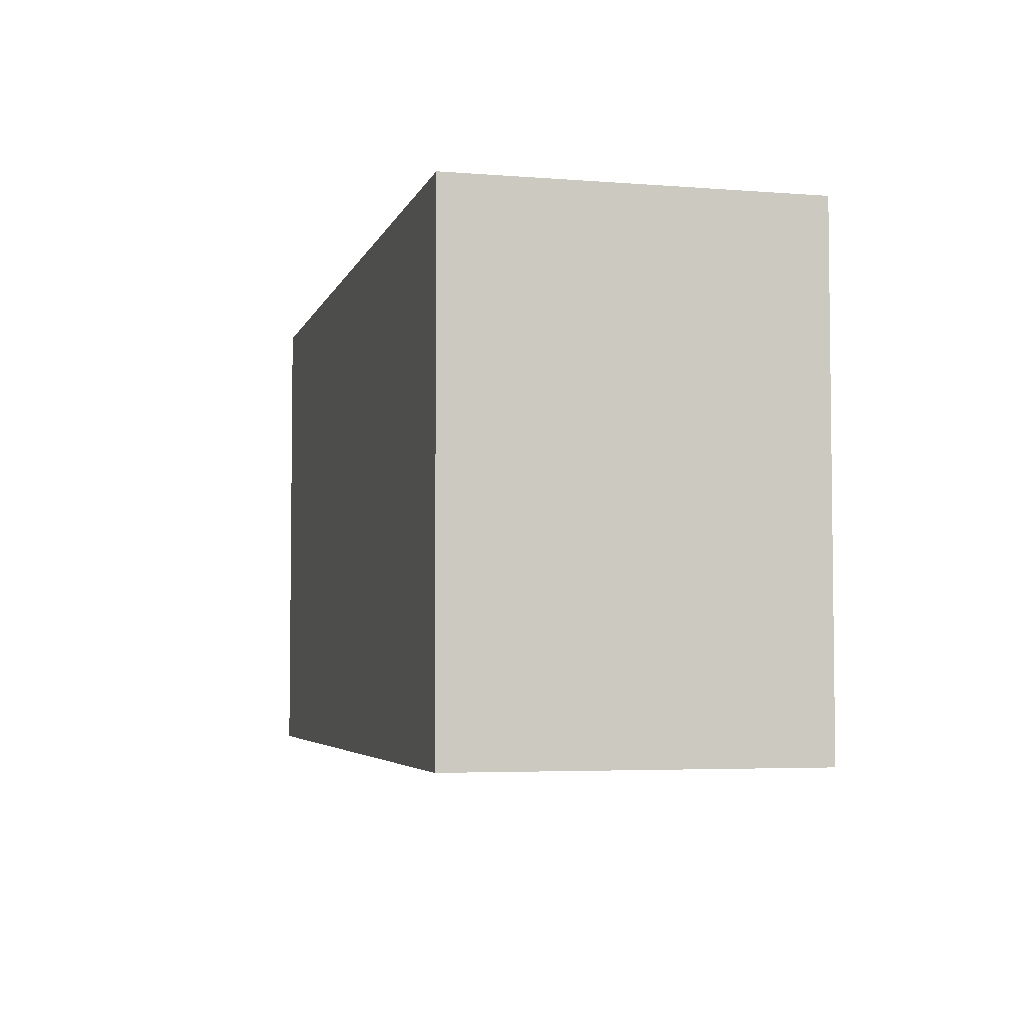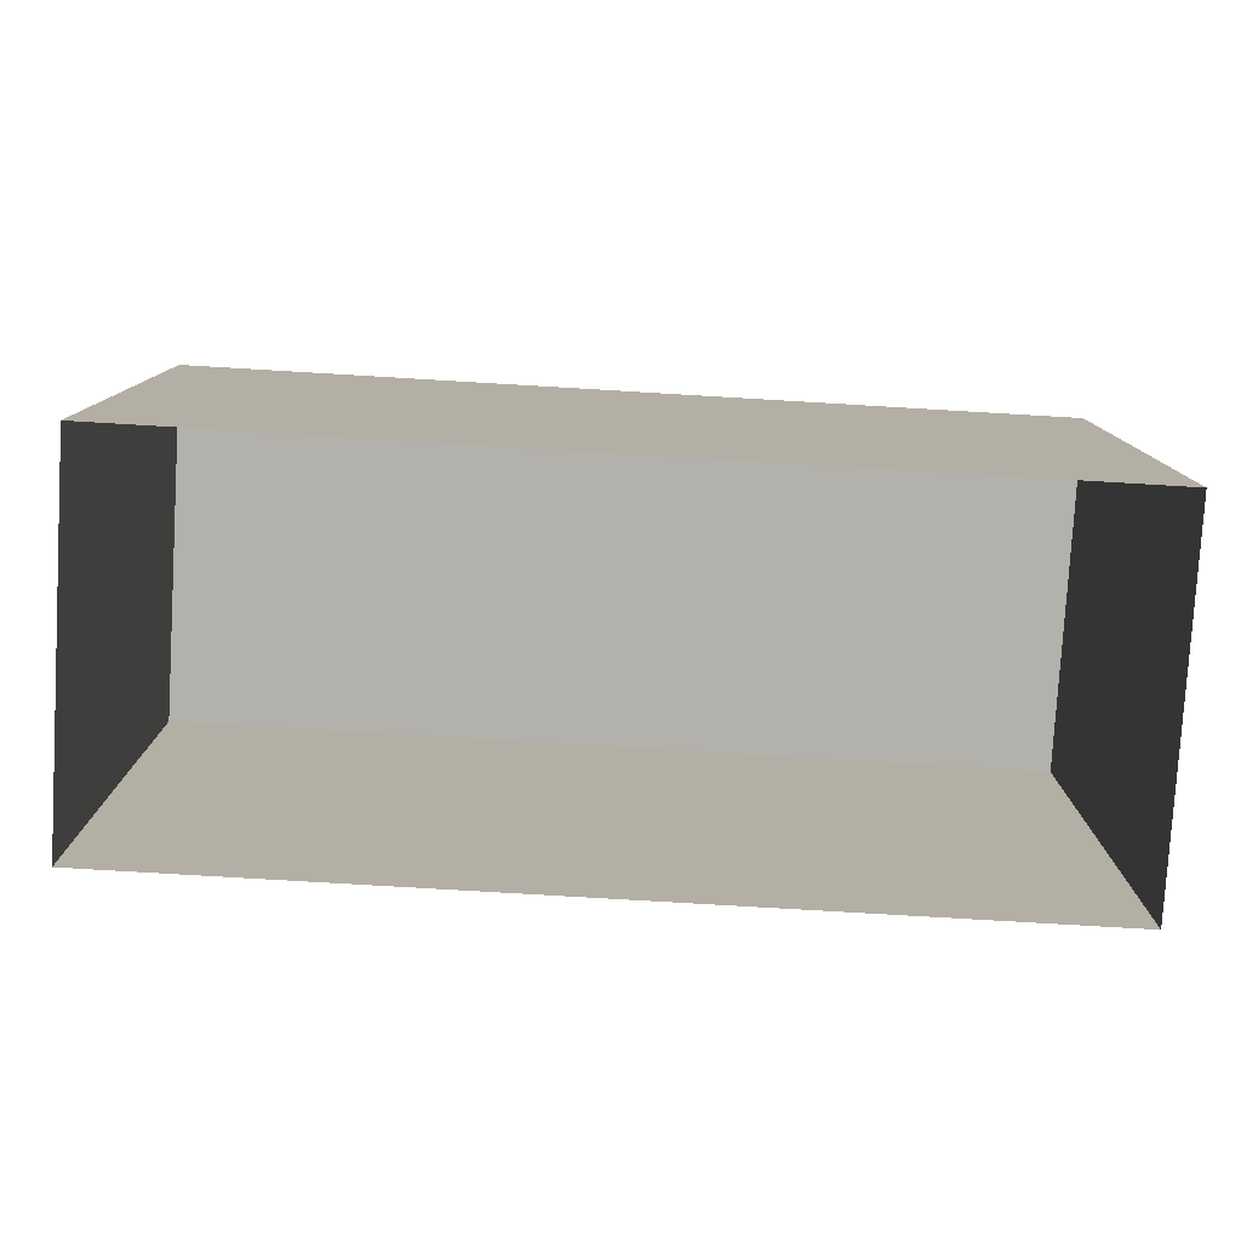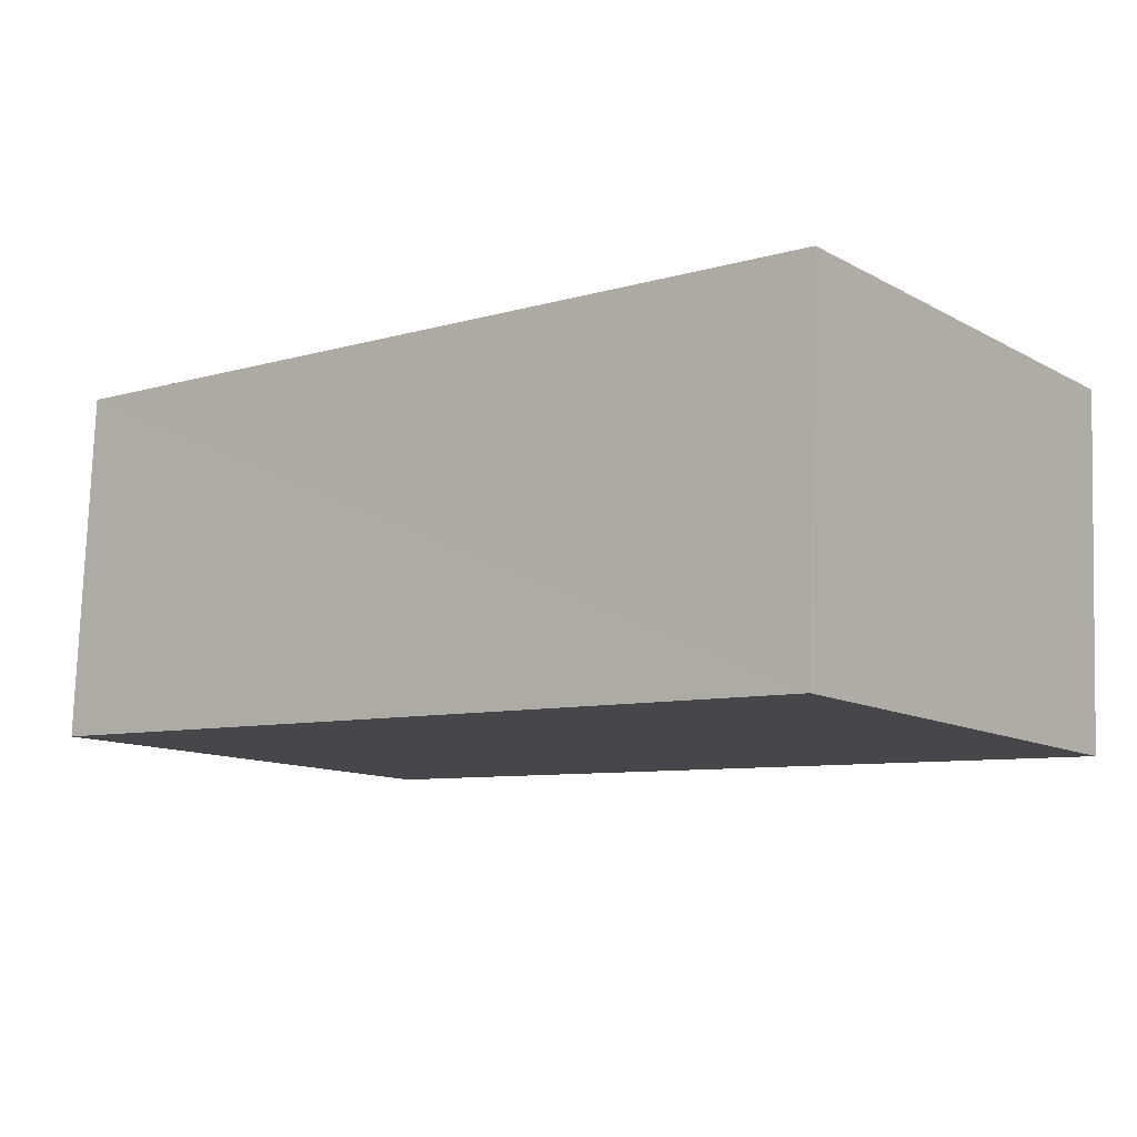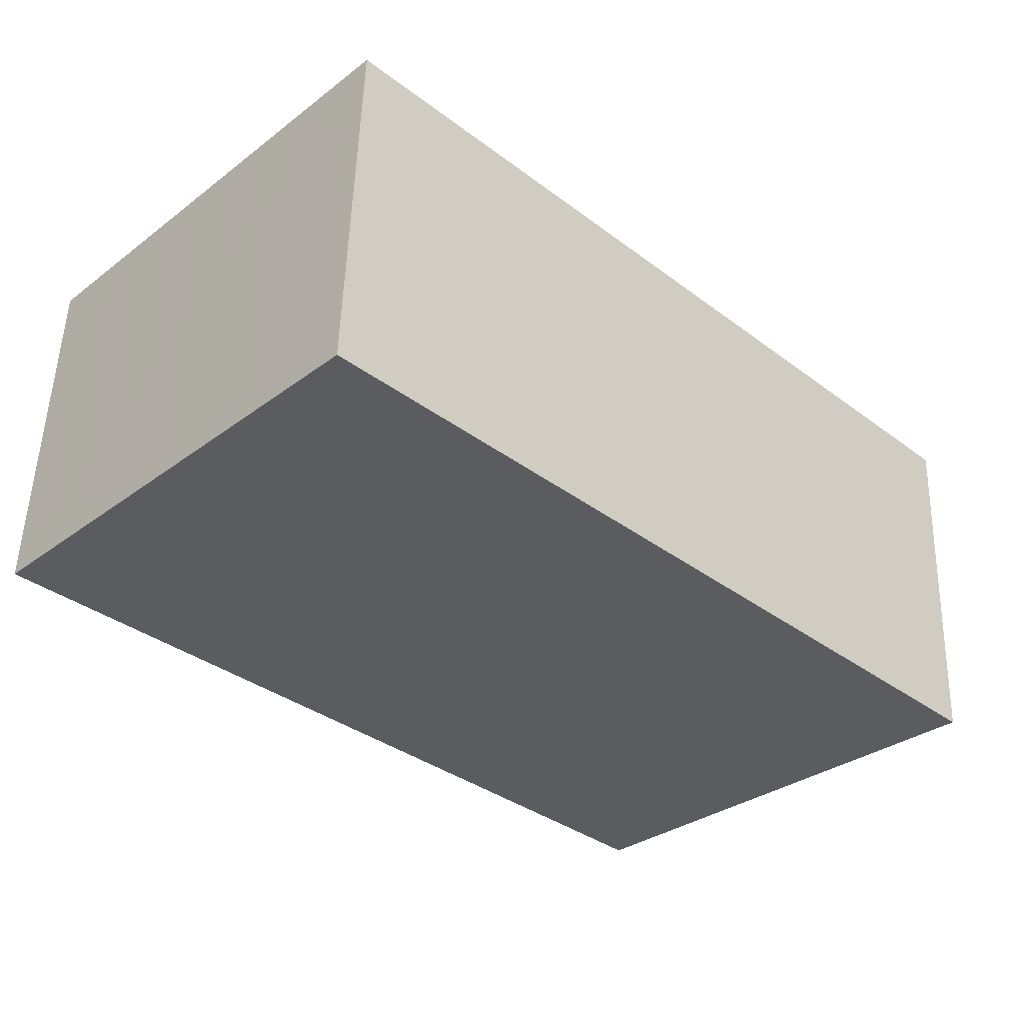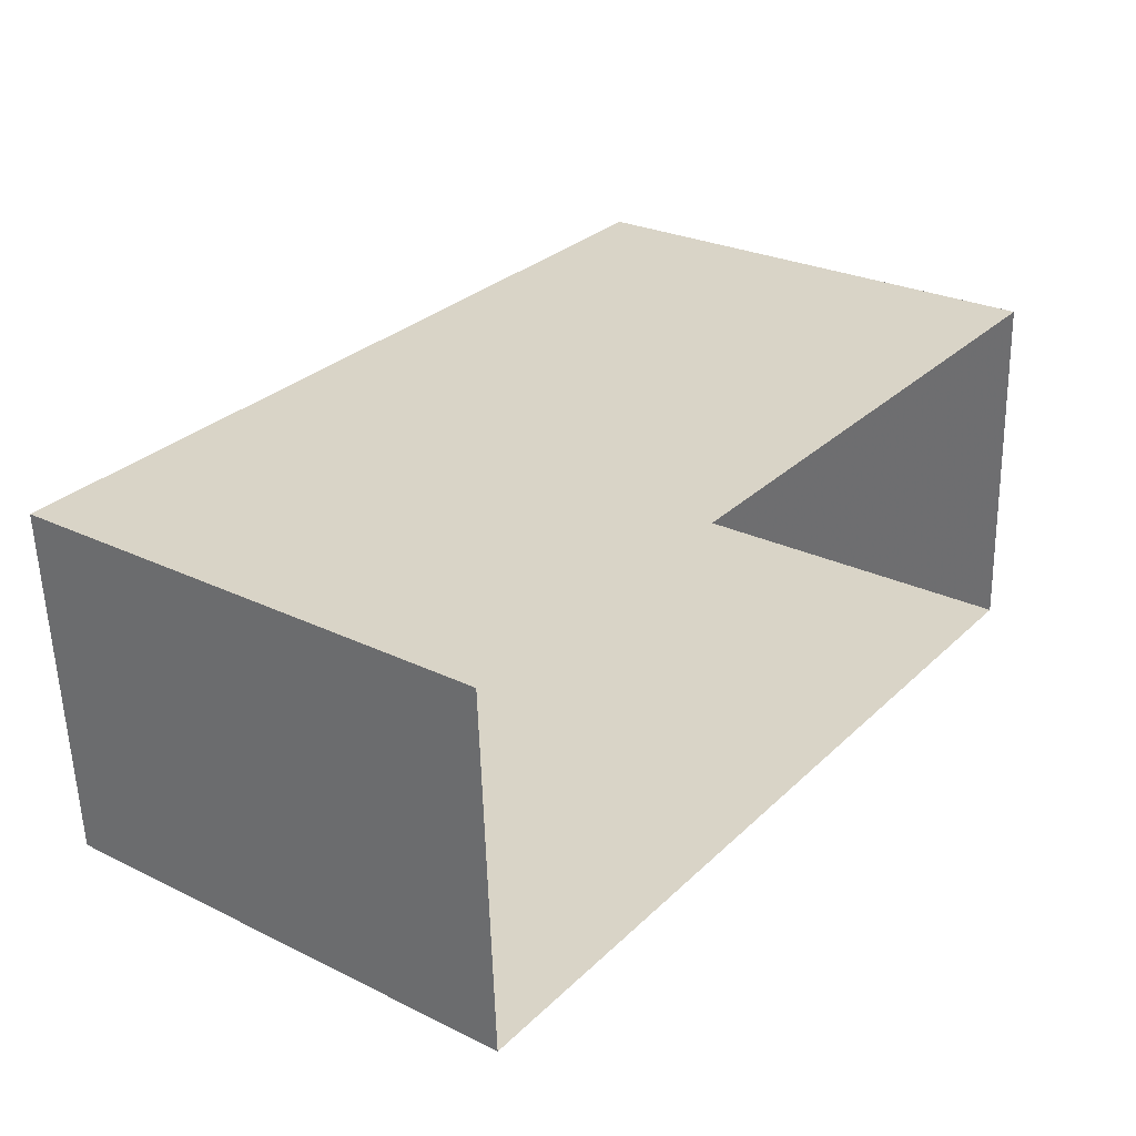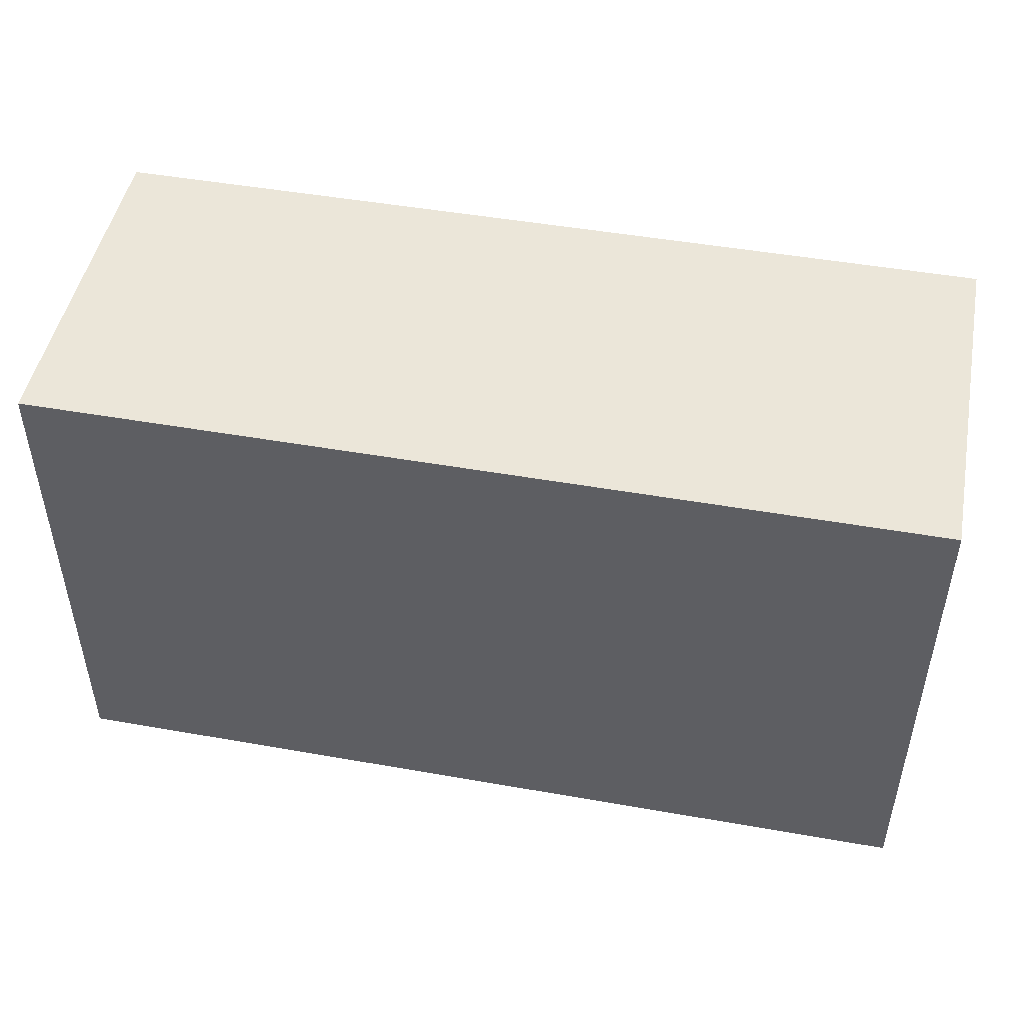
<metadata>
{"format":"obj","ext":"obj","renderer":"f3d","projection":"perspective","resolution":1024,"background":"white","views":[{"elev":-4.4,"azim":-106.6,"up":"+Z"},{"elev":-79.0,"azim":-6.0,"up":"+Z"},{"elev":-12.1,"azim":38.6,"up":"+Y"},{"elev":-32.6,"azim":-44.1,"up":"+Y"},{"elev":26.9,"azim":126.9,"up":"+Y"},{"elev":48.0,"azim":8.6,"up":"+Z"}]}
</metadata>
<code>
v -3.729e+05 -1.038e+05 29.23
v -3.729e+05 -1.038e+05 29.23
v -3.729e+05 -1.038e+05 29.23
v -3.729e+05 -1.038e+05 29.23
v -3.729e+05 -1.038e+05 34.95
v -3.729e+05 -1.038e+05 34.95
v -3.729e+05 -1.038e+05 34.95
v -3.729e+05 -1.038e+05 34.95
f 1 2 3
f 1 4 2
f 5 6 7
f 5 8 6
f 7 1 3
f 7 6 1
f 8 4 1
f 6 8 1
f 5 3 2
f 5 7 3
f 5 2 4
f 8 5 4

</code>
